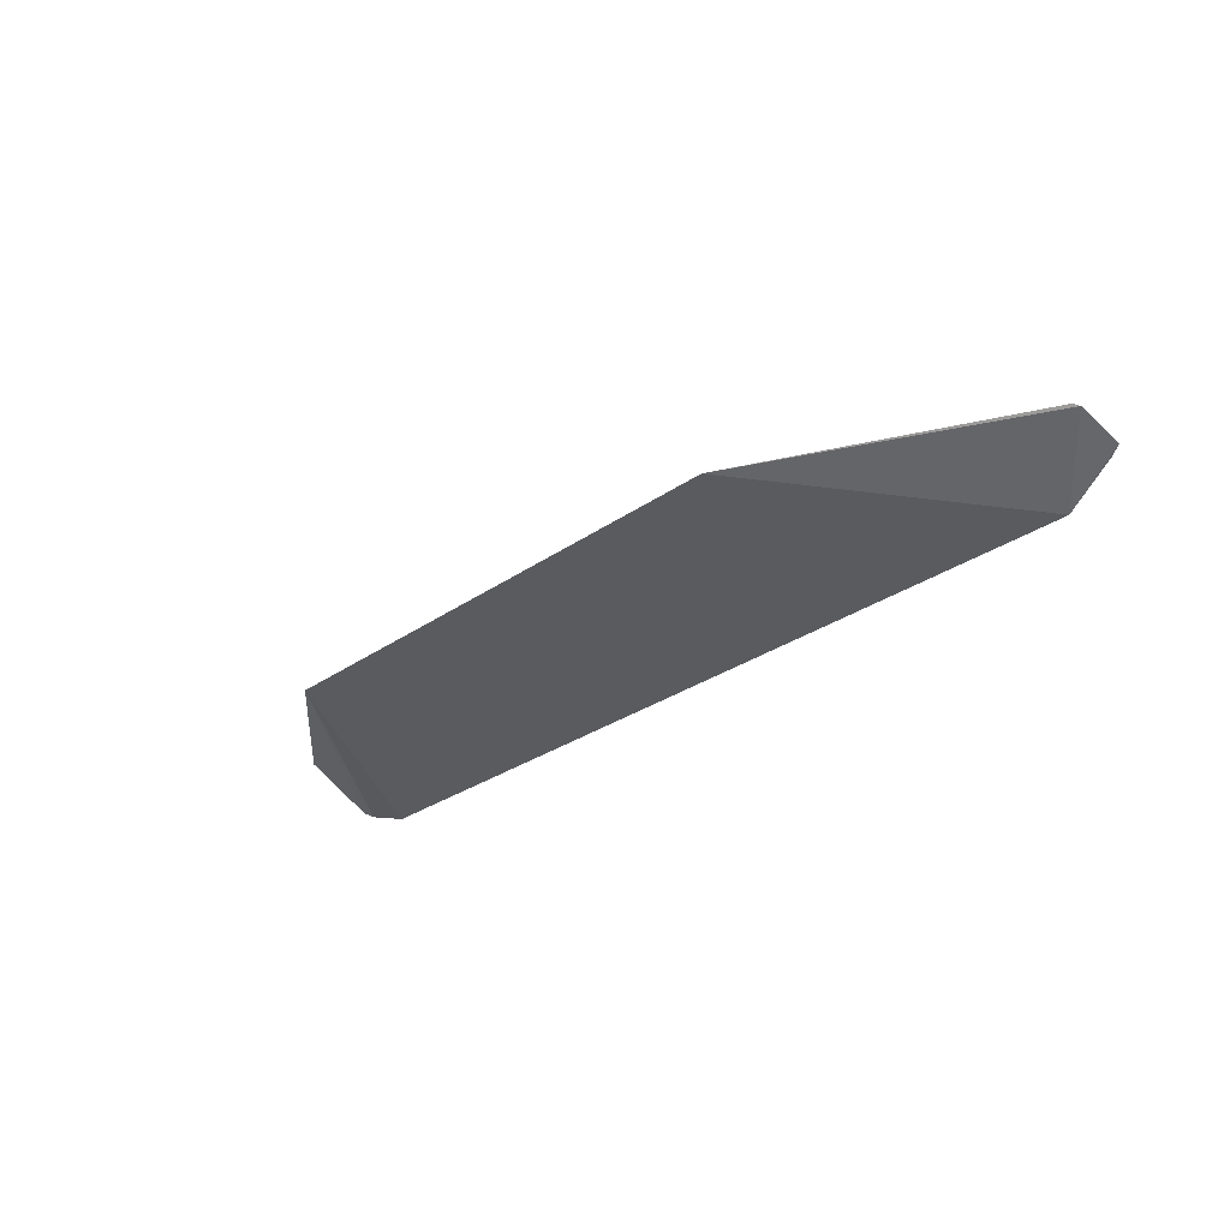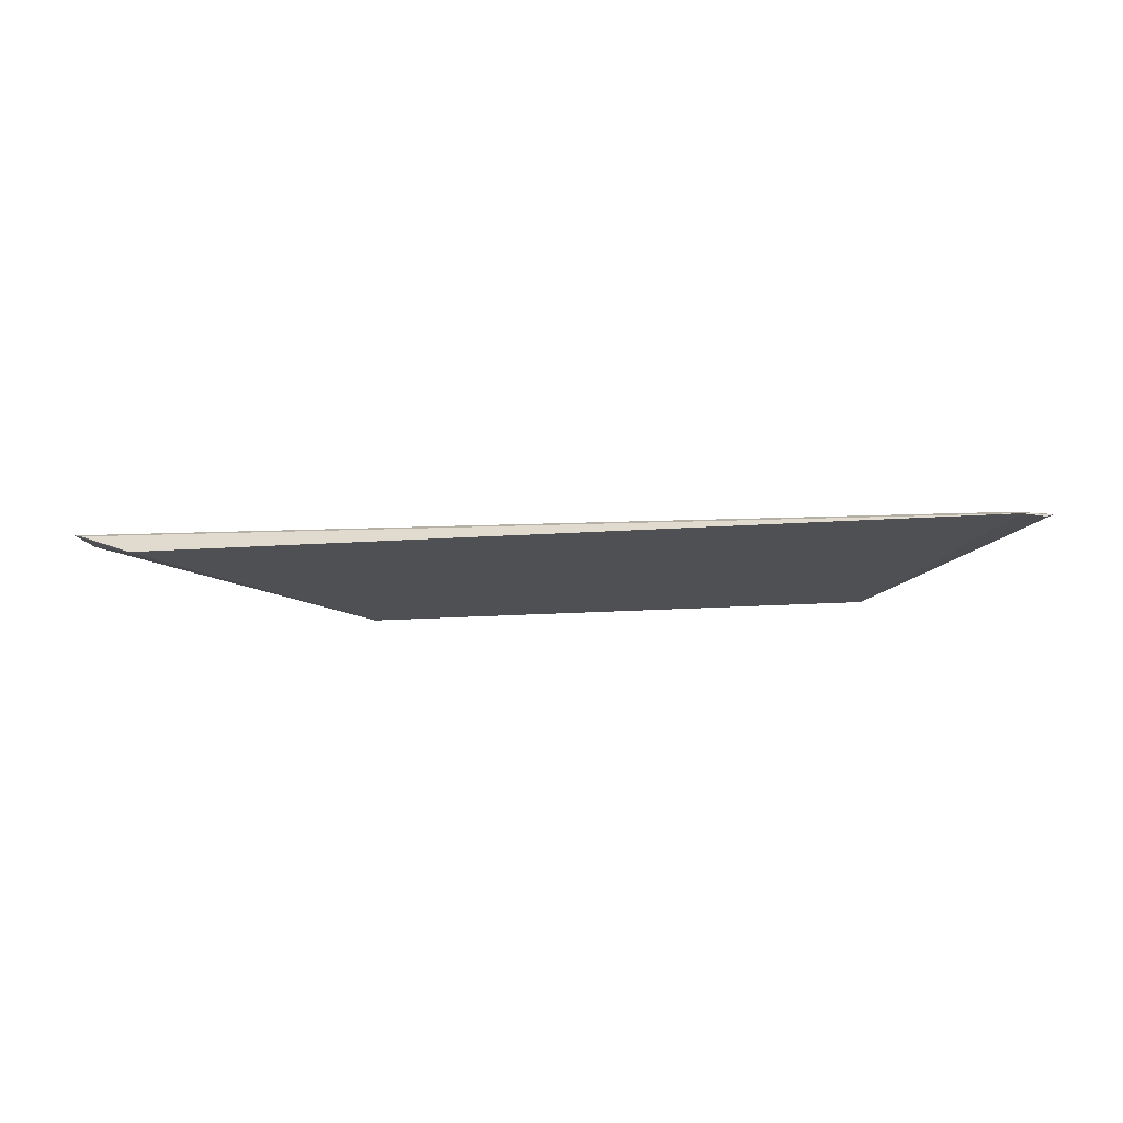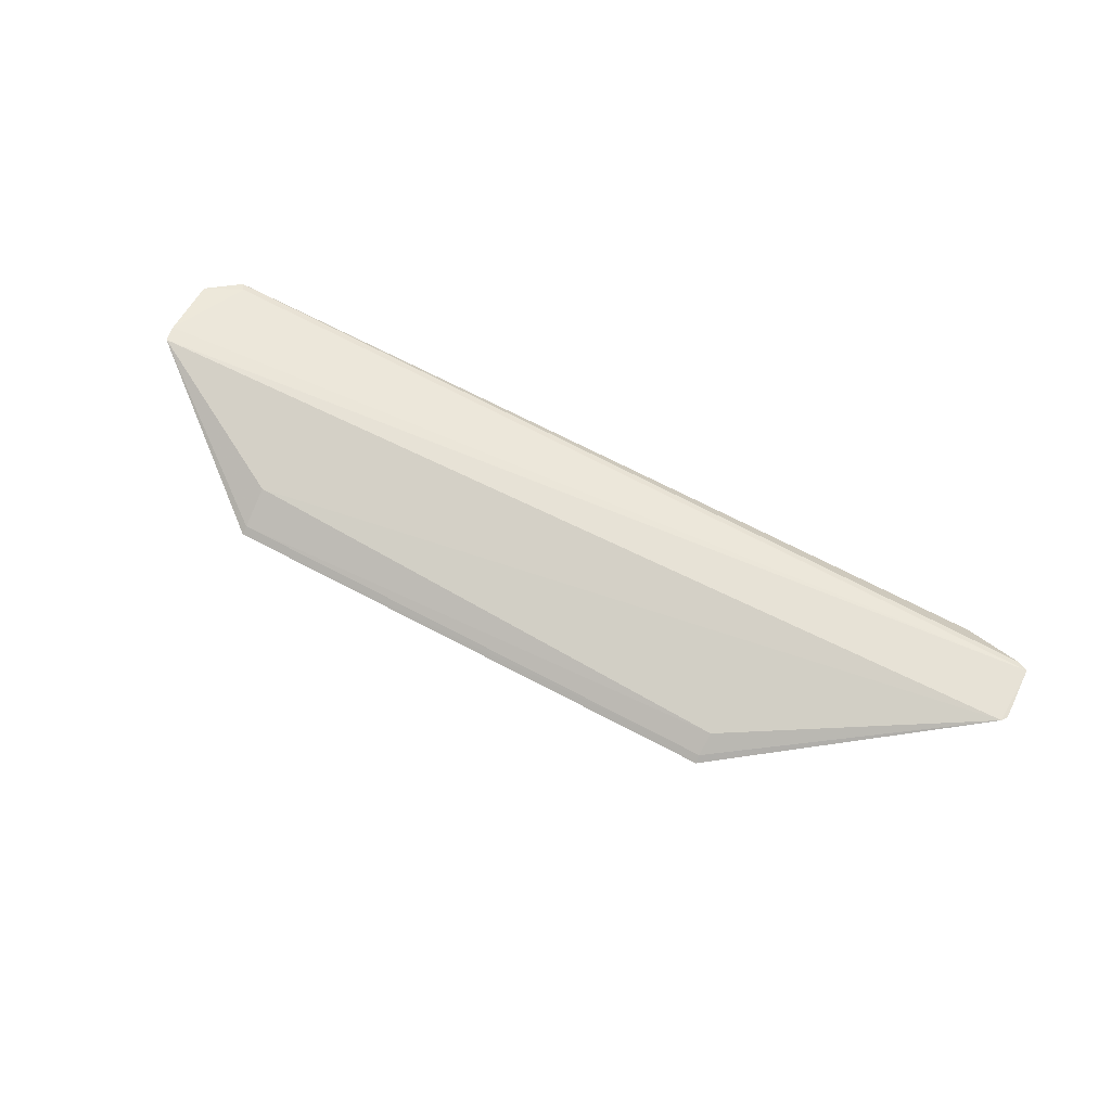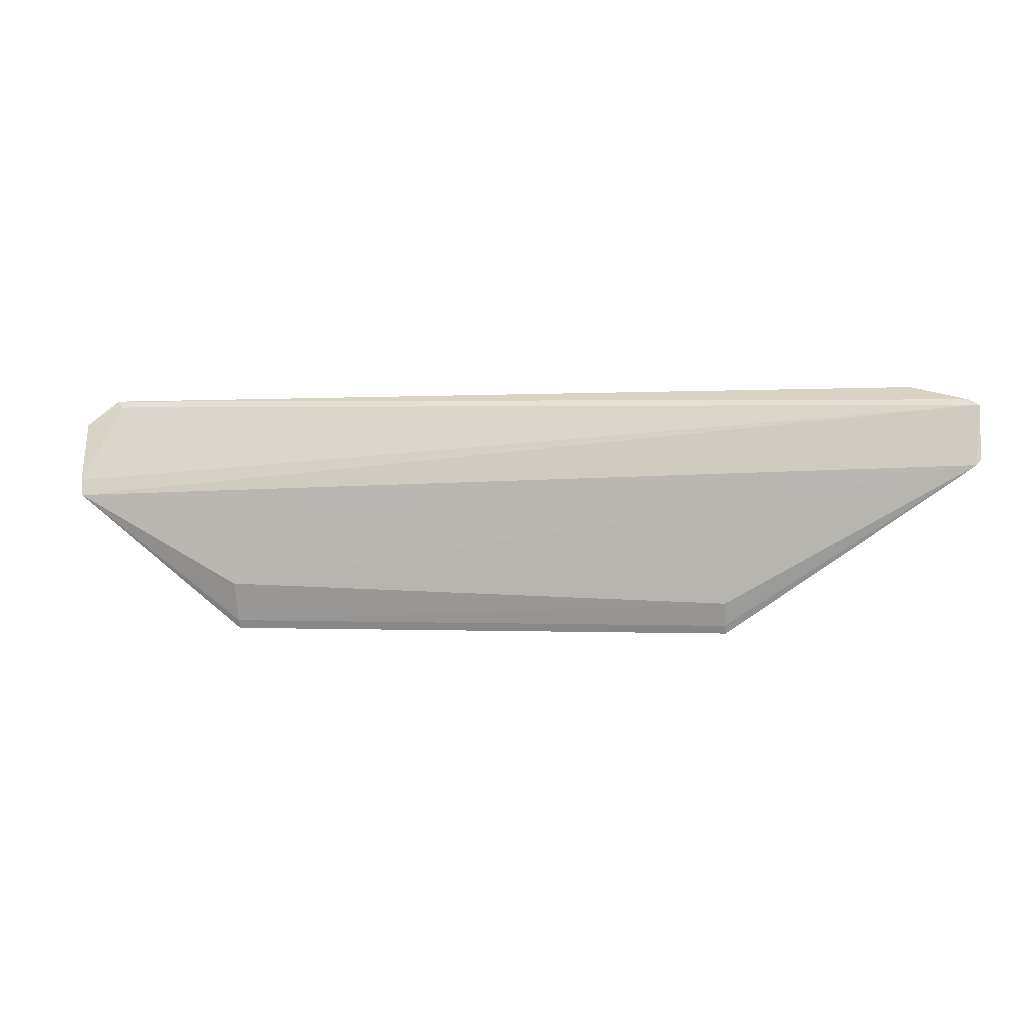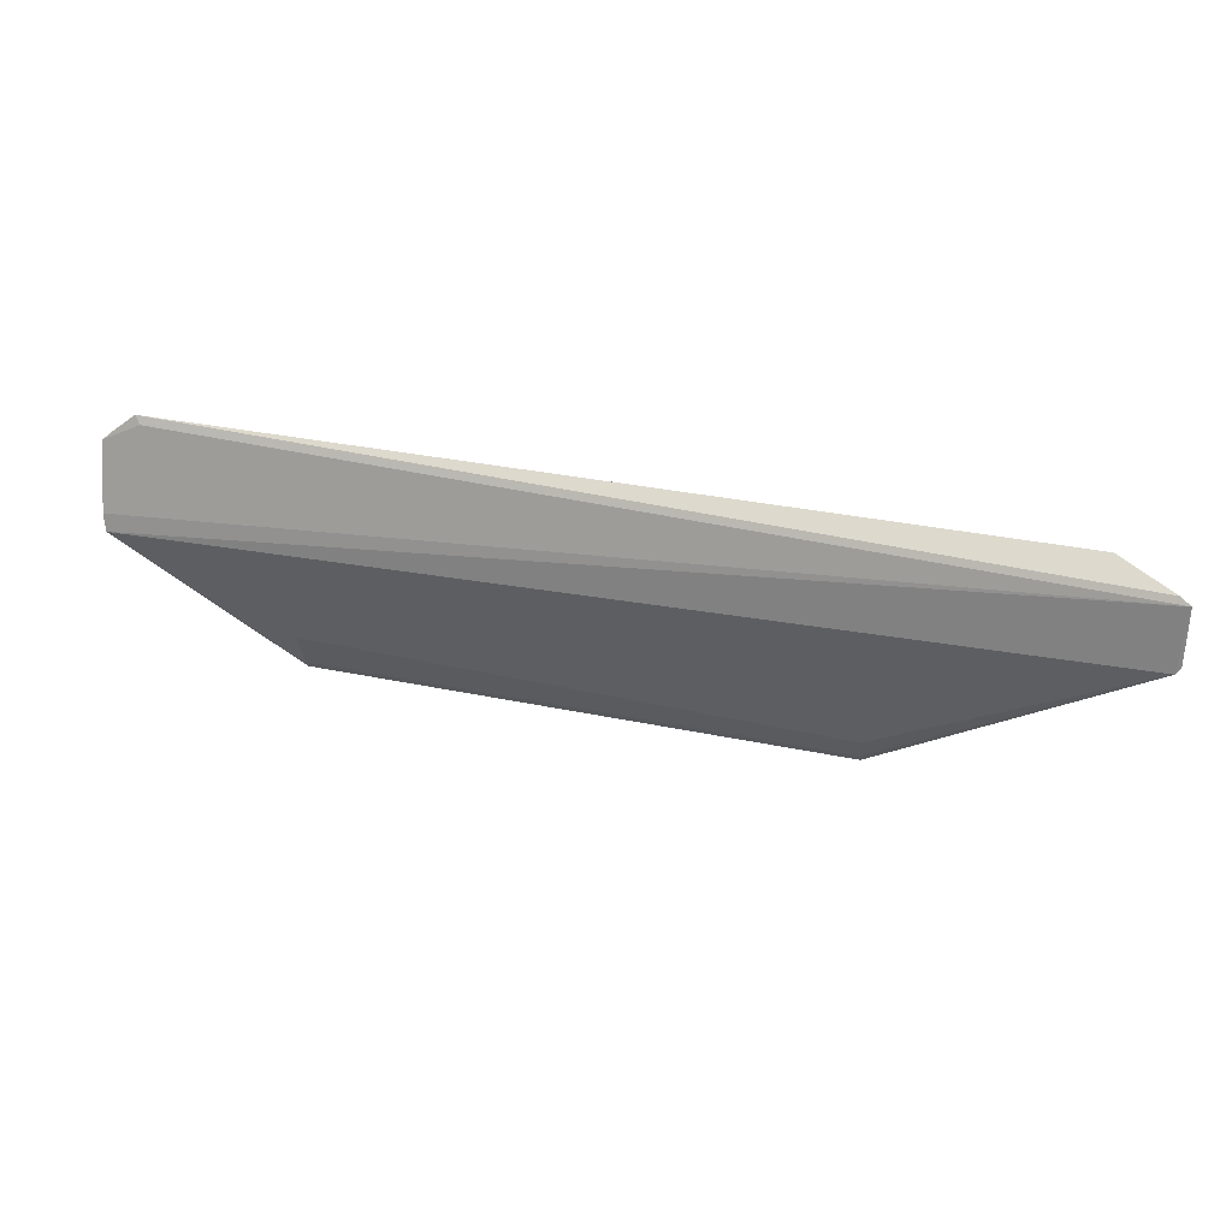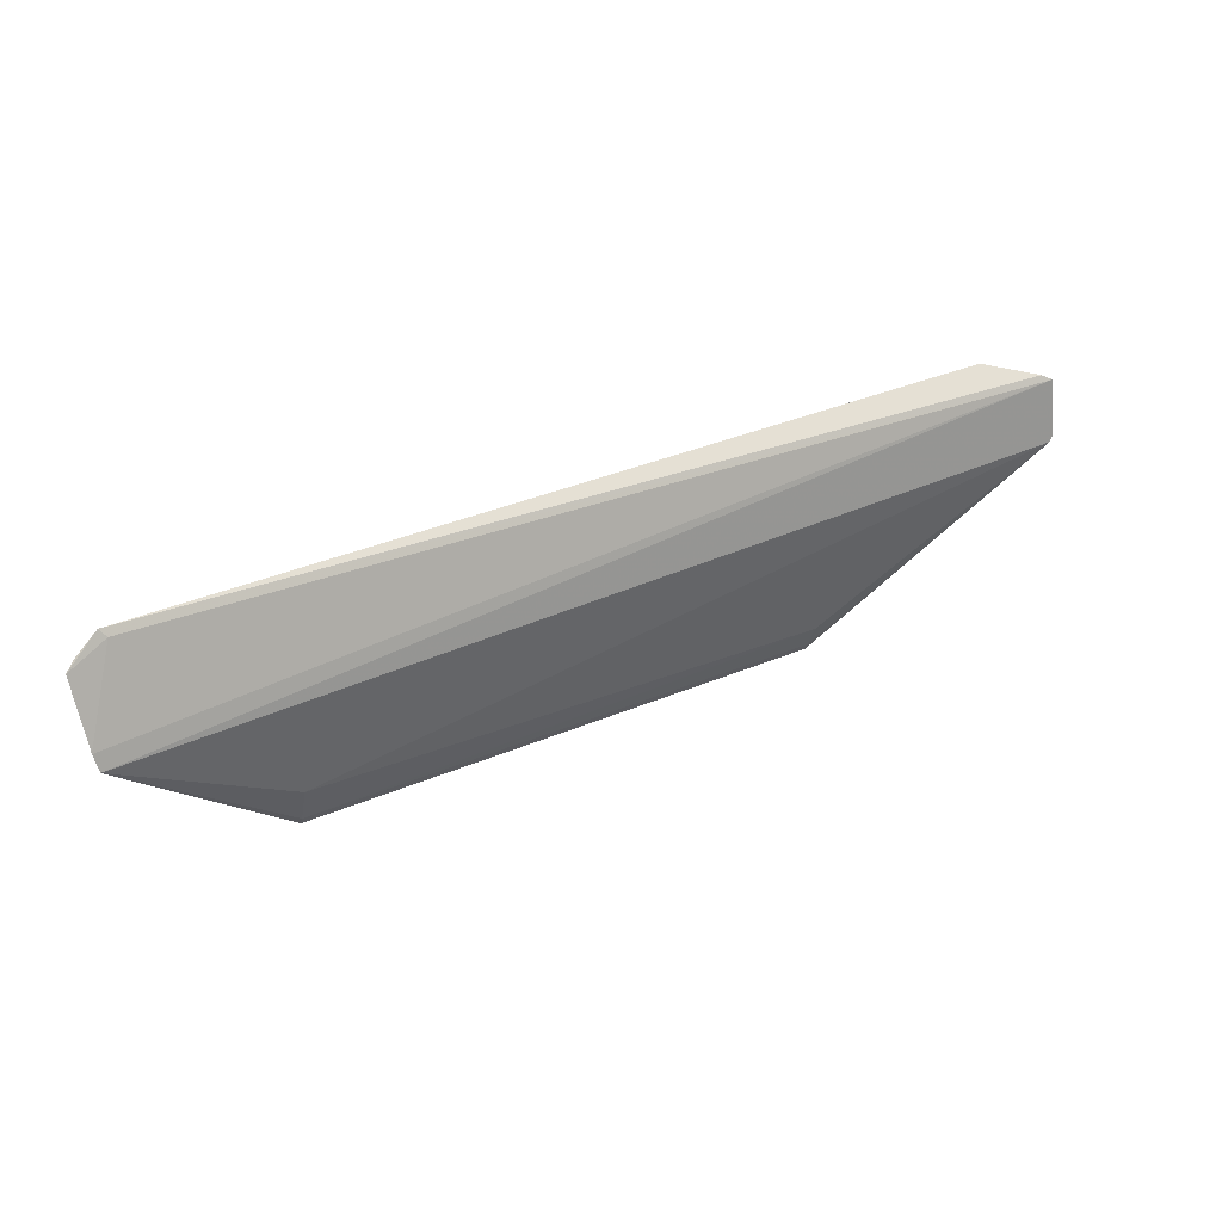
<metadata>
{"format":"obj","ext":"obj","renderer":"f3d","projection":"perspective","resolution":1024,"background":"white","views":[{"elev":-30.4,"azim":-135.8,"up":"+Y"},{"elev":-21.1,"azim":7.7,"up":"+Y"},{"elev":73.7,"azim":-152.9,"up":"+Y"},{"elev":-1.6,"azim":-170.2,"up":"+Z"},{"elev":36.8,"azim":-165.9,"up":"+Z"},{"elev":34.2,"azim":149.2,"up":"+Z"}]}
</metadata>
<code>
v 0.05285 0.03391 0.06101
v 0.05765 0.03513 0.05704
v -0.08603 0.03927 0.058
v -0.0477 0.03603 0.02318
v 0.03116 0.03528 0.02356
v -0.07603 0.03483 0.06123
v 0.05718 0.03895 0.04774
v 0.05644 0.03443 0.05808
v -0.08442 0.03865 0.05887
v -0.08611 0.04068 0.04971
v 0.05199 0.03463 0.05995
v 0.05674 0.03967 0.04525
v 0.03127 0.03819 0.0308
v -0.08546 0.0409 0.04878
v 0.03115 0.03591 0.02482
v -0.04773 0.03804 0.02786
v -0.04763 0.03665 0.02439
f 6 5 1
f 6 4 5
f 8 5 2
f 8 2 1
f 8 1 5
f 9 6 1
f 9 1 3
f 9 3 6
f 10 6 3
f 10 4 6
f 11 1 2
f 11 2 7
f 11 7 3
f 11 3 1
f 12 7 2
f 12 2 5
f 12 3 7
f 14 10 3
f 14 3 12
f 14 12 13
f 14 4 10
f 15 13 12
f 15 12 5
f 16 14 13
f 16 13 15
f 17 4 14
f 17 14 16
f 17 16 15
f 17 15 5
f 17 5 4

</code>
